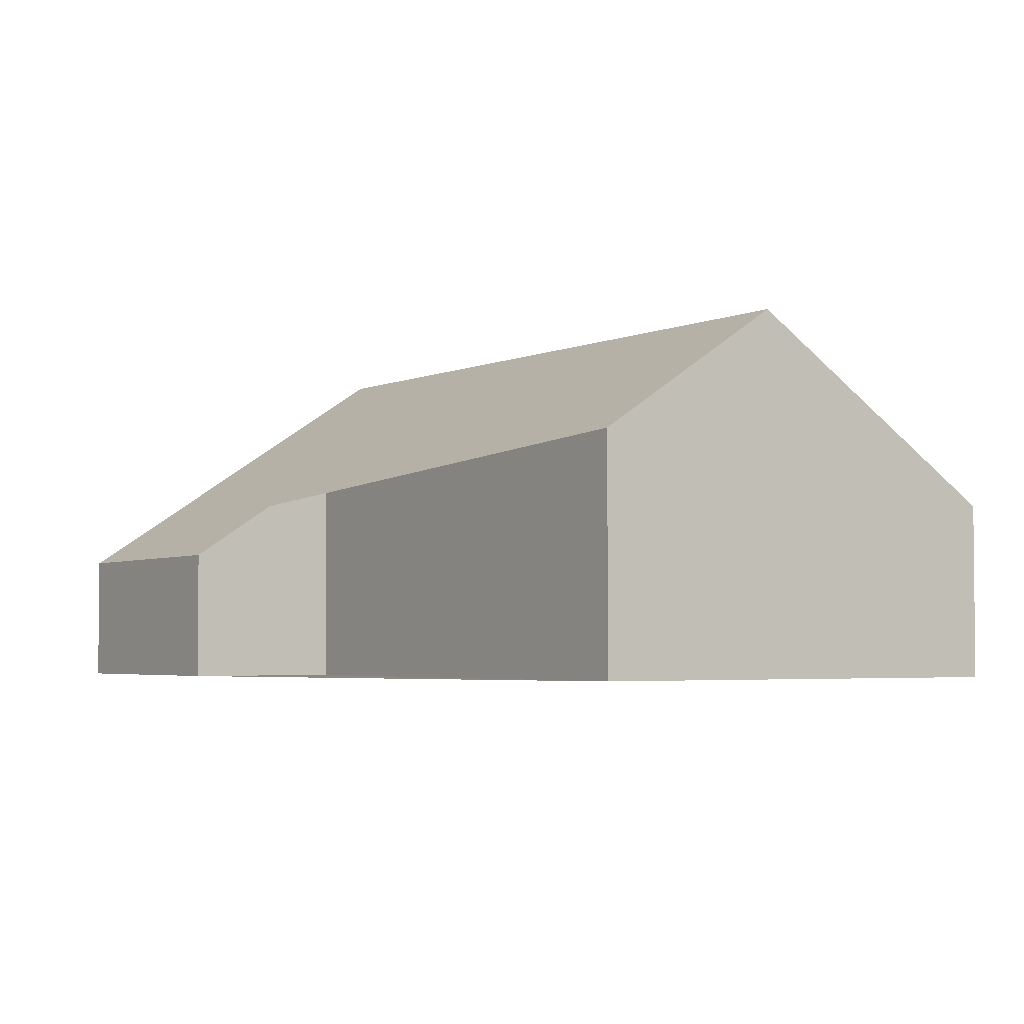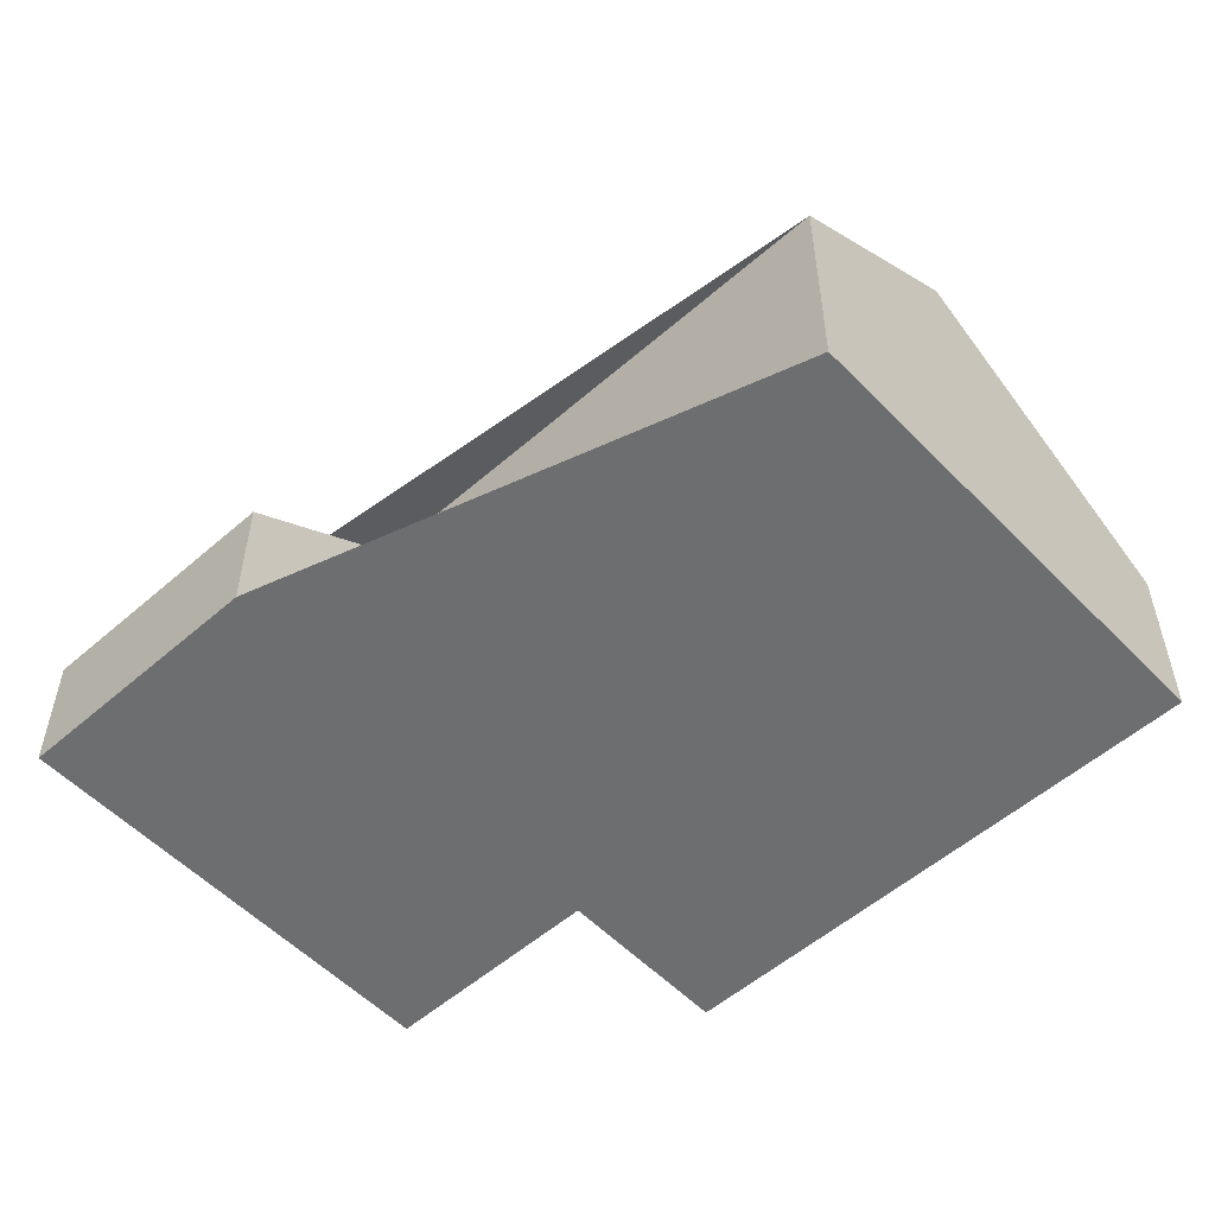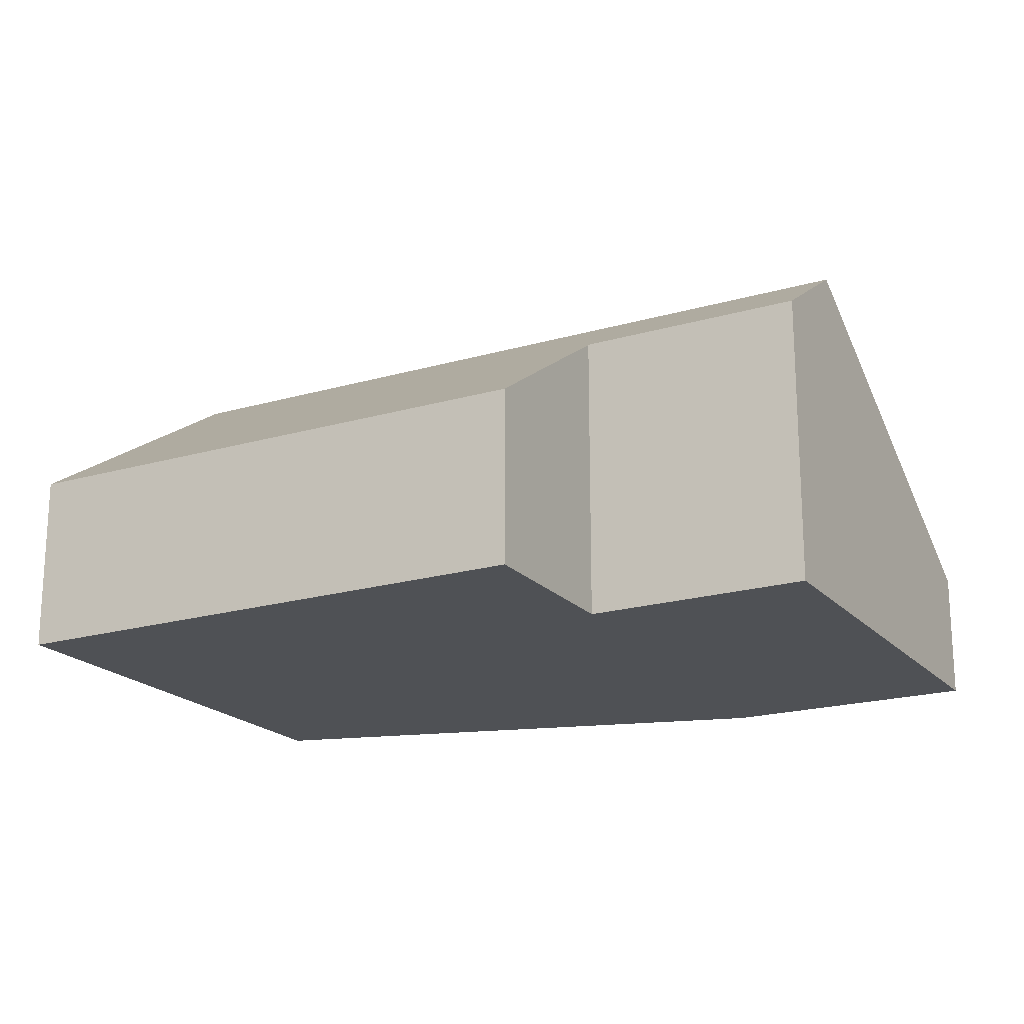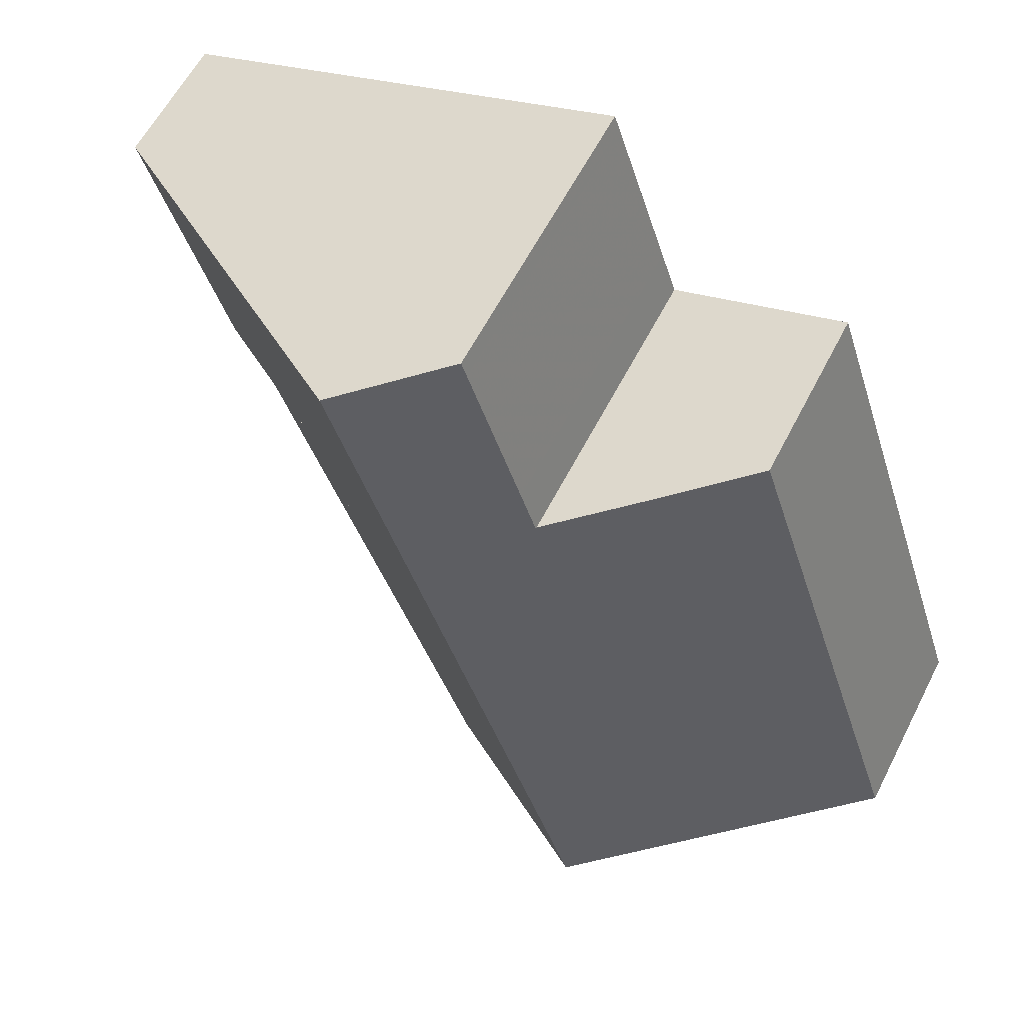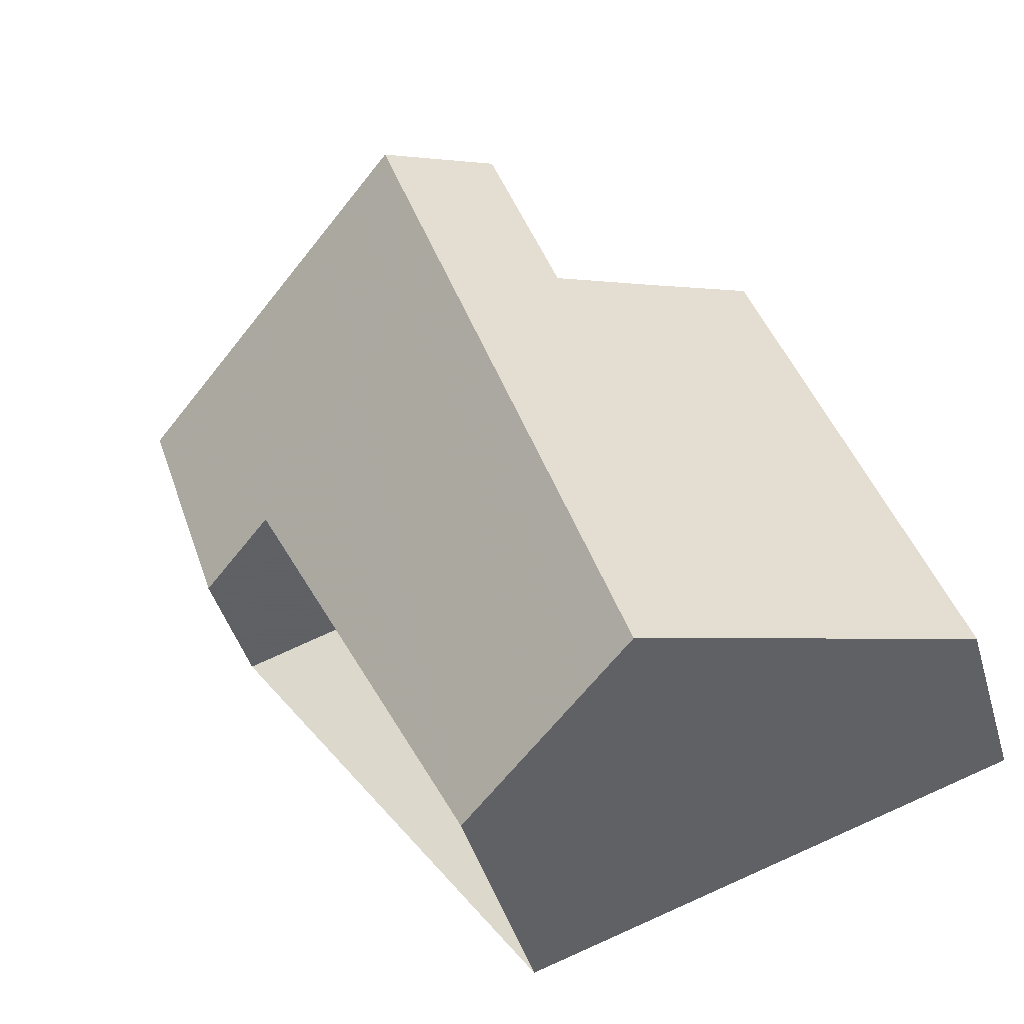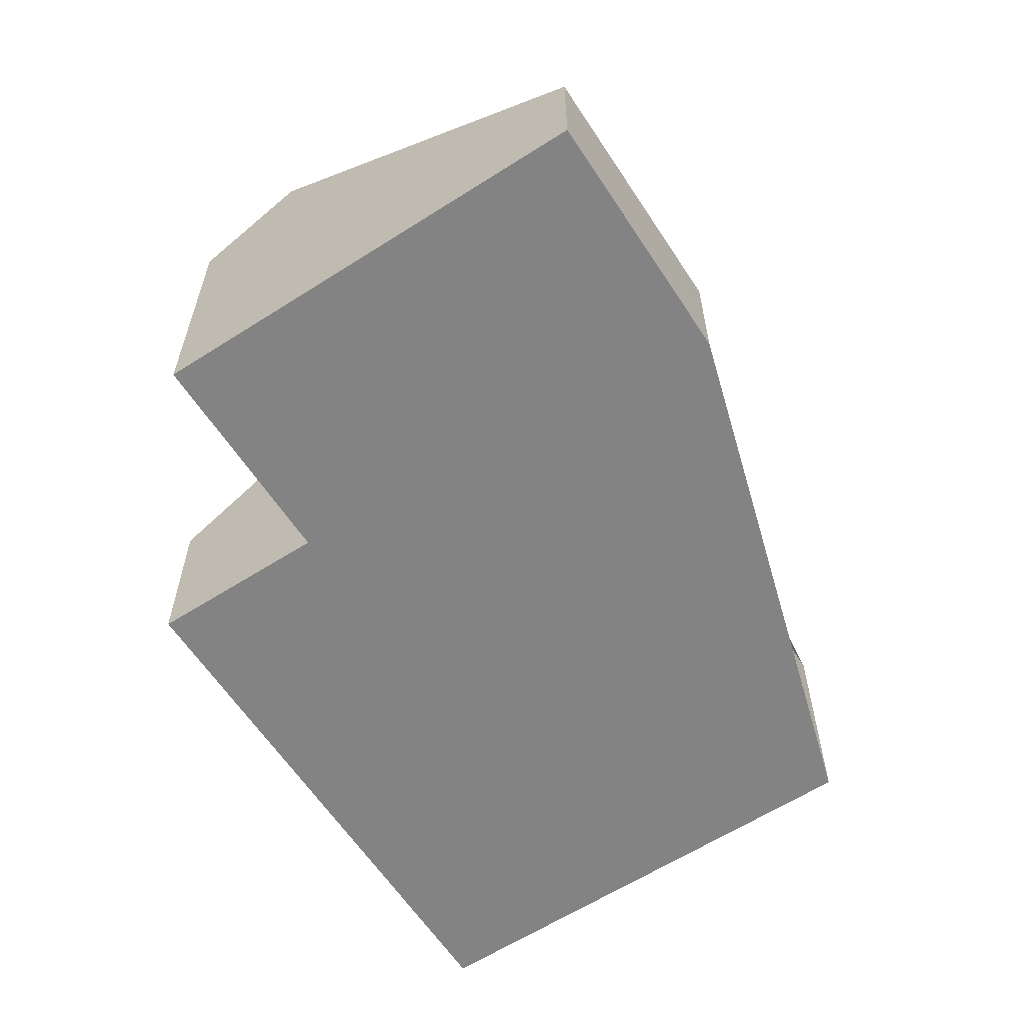
<metadata>
{"format":"obj","ext":"obj","renderer":"f3d","projection":"perspective","resolution":1024,"background":"white","views":[{"elev":-3.5,"azim":-16.3,"up":"+Z"},{"elev":-54.2,"azim":-28.9,"up":"+Z"},{"elev":-19.7,"azim":137.0,"up":"+Z"},{"elev":59.6,"azim":26.9,"up":"+Y"},{"elev":-44.2,"azim":16.0,"up":"+Y"},{"elev":-61.2,"azim":-128.6,"up":"+Z"}]}
</metadata>
<code>
v -2281 -1934 3.448
v -2289 -1921 5.646
v -2287 -1925 5.66
v -2284 -1924 3.413
v -2289 -1937 4.522
v -2292 -1928 4.487
v -2295 -1929 2.516
v -2297 -1924 2.495
v -2290 -1922 6.941
v -2286 -1936 6.99
v -2290 -1922 6.941
v -2289 -1921 5.646
v -2282 -1935 4.581
v -2286 -1925 4.556
v -2286 -1925 4.556
v -2289 -1926 6.955
v -2284 -1924 3.413
v -2290 -1922 6.942
v -2288 -1921 5.647
v -2289 -1922 6.261
v -2289 -1921 6.26
v -2288 -1925 6.27
v -2286 -1936 6.99
v -2290 -1922 6.941
v -2290 -1922 6.941
v -2297 -1924 2.495
v -2289 -1926 6.955
v -2296 -1928 2.513
v -2297 -1924 2.496
v -2290 -1922 6.942
v -2289 -1921 6.26
v -2285 -1936 6.295
v -2290 -1926 6.325
v -2291 -1922 6.308
v -2291 -1922 6.307
v -2291 -1922 6.307
v -2287 -1936 6.37
v -2289 -1925 6.952
v -2296 -1927 2.509
v -2290 -1925 6.321
v -2289 -1925 6.952
v -2288 -1925 6.268
v -2287 -1924 5.657
v -2291 -1926 5.549
v -2291 -1926 5.552
v -2293 -1922 5.538
v -2293 -1922 5.539
v -2288 -1937 5.587
v -2292 -1923 5.539
v -2294 -1927 3.591
v -2294 -1927 3.587
v -2295 -1923 3.573
v -2295 -1923 3.573
v -2294 -1928 3.594
v -2295 -1924 3.574
v -2289 -1926 6.955
v -2291 -1926 5.552
v -2294 -1927 3.591
v -2290 -1926 6.325
v -2296 -1928 2.513
v -2289 -1926 6.955
v -2287 -1925 5.659
v -2288 -1925 6.27
v -2284 -1924 3.581
v -2284 -1924 3.581
v -2281 -1934 3.606
v -2293 -1927 4.499
v -2293 -1926 4.495
v -2294 -1923 4.481
v -2294 -1923 4.48
v -2289 -1937 4.544
v -2293 -1927 4.499
v -2294 -1923 4.482
v -2286 -1936 6.99
v -2285 -1936 6.295
v -2286 -1936 6.99
v -2289 -1937 4.544
v -2288 -1937 5.587
v -2287 -1936 6.37
v -2282 -1935 4.581
v -2281 -1934 3.606
v -2289 -1937 4.522
v -2281 -1934 3.448
v -2281 -1934 3.606
v -2281 -1934 3.448
v -2281 -1934 0
v -2281 -1934 -4.441e-16
v -2289 -1921 5.646
v -2289 -1921 5.646
v -2289 -1921 0
v -2289 -1921 0
v -2286 -1925 4.556
v -2287 -1925 5.66
v -2287 -1925 0
v -2286 -1925 0
v -2284 -1924 3.413
v -2284 -1924 3.413
v -2284 -1924 0
v -2284 -1924 0
v -2289 -1937 4.522
v -2289 -1937 4.522
v -2289 -1937 -8.882e-16
v -2289 -1937 0
v -2294 -1928 3.594
v -2292 -1928 4.487
v -2292 -1928 0
v -2294 -1928 0
v -2296 -1928 2.513
v -2295 -1929 2.516
v -2295 -1929 0
v -2296 -1928 -4.441e-16
v -2295 -1923 3.573
v -2297 -1924 2.495
v -2297 -1924 -4.441e-16
v -2295 -1923 0
v -2289 -1921 6.26
v -2290 -1922 6.941
v -2290 -1922 0
v -2289 -1921 0
v -2288 -1921 5.647
v -2289 -1921 5.646
v -2289 -1921 0
v -2288 -1921 8.882e-16
v -2285 -1936 6.295
v -2282 -1935 4.581
v -2282 -1935 0
v -2285 -1936 0
v -2284 -1924 3.581
v -2286 -1925 4.556
v -2286 -1925 0
v -2284 -1924 0
v -2281 -1934 3.448
v -2284 -1924 3.413
v -2284 -1924 0
v -2281 -1934 4.441e-16
v -2287 -1924 5.657
v -2288 -1921 5.647
v -2288 -1921 8.882e-16
v -2287 -1924 0
v -2287 -1936 6.37
v -2286 -1936 6.99
v -2286 -1936 0
v -2287 -1936 -8.882e-16
v -2297 -1924 2.495
v -2297 -1924 2.495
v -2297 -1924 -4.441e-16
v -2297 -1924 -4.441e-16
v -2296 -1928 2.513
v -2296 -1928 2.513
v -2296 -1928 -4.441e-16
v -2296 -1928 -4.441e-16
v -2297 -1924 2.495
v -2297 -1924 2.496
v -2297 -1924 0
v -2297 -1924 -4.441e-16
v -2289 -1921 5.646
v -2289 -1921 6.26
v -2289 -1921 0
v -2289 -1921 0
v -2286 -1936 6.99
v -2285 -1936 6.295
v -2285 -1936 0
v -2286 -1936 0
v -2290 -1922 6.941
v -2291 -1922 6.307
v -2291 -1922 0
v -2290 -1922 0
v -2288 -1937 5.587
v -2287 -1936 6.37
v -2287 -1936 -8.882e-16
v -2288 -1937 -8.882e-16
v -2297 -1924 2.496
v -2296 -1927 2.509
v -2296 -1927 0
v -2297 -1924 0
v -2287 -1925 5.659
v -2287 -1924 5.657
v -2287 -1924 0
v -2287 -1925 -8.882e-16
v -2291 -1922 6.307
v -2293 -1922 5.538
v -2293 -1922 0
v -2291 -1922 0
v -2289 -1937 4.544
v -2288 -1937 5.587
v -2288 -1937 -8.882e-16
v -2289 -1937 -8.882e-16
v -2294 -1923 4.48
v -2295 -1923 3.573
v -2295 -1923 0
v -2294 -1923 0
v -2295 -1929 2.516
v -2294 -1928 3.594
v -2294 -1928 0
v -2295 -1929 0
v -2296 -1927 2.509
v -2296 -1928 2.513
v -2296 -1928 -4.441e-16
v -2296 -1927 0
v -2287 -1925 5.66
v -2287 -1925 5.659
v -2287 -1925 -8.882e-16
v -2287 -1925 0
v -2284 -1924 3.413
v -2284 -1924 3.581
v -2284 -1924 0
v -2284 -1924 0
v -2282 -1935 4.581
v -2281 -1934 3.606
v -2281 -1934 -4.441e-16
v -2282 -1935 0
v -2293 -1922 5.538
v -2294 -1923 4.48
v -2294 -1923 0
v -2293 -1922 0
v -2289 -1937 4.522
v -2289 -1937 4.544
v -2289 -1937 -8.882e-16
v -2289 -1937 -8.882e-16
v -2292 -1928 4.487
v -2289 -1937 4.522
v -2289 -1937 0
v -2292 -1928 0
v -2281 -1934 3.448
v -2281 -1934 3.448
v -2281 -1934 4.441e-16
v -2281 -1934 0
v -2281 -1934 0
v -2289 -1937 0
v -2292 -1928 0
v -2295 -1929 0
v -2297 -1924 0
v -2289 -1921 0
v -2287 -1925 0
v -2284 -1924 0
f 65 4 17 64
f 31 2 12 21
f 63 42 43 62
f 80 13 32 75
f 83 1 66 81
f 21 12 19 20
f 20 18 11 21
f 61 41 42 63
f 59 40 38 56
f 36 24 25 35
f 76 23 37 79
f 35 25 30 34
f 21 11 9 31
f 75 32 10 74
f 68 44 57 67
f 70 46 47 69
f 78 48 71 77
f 69 47 49 73
f 73 49 44 68
f 42 20 19 43
f 41 18 20 42
f 40 34 30 38
f 57 44 40 59
f 46 36 35 47
f 79 37 48 78
f 47 35 34 49
f 49 34 40 44
f 60 39 51 58
f 52 26 8 53
f 54 7 28 50
f 55 29 26 52
f 51 39 29 55
f 67 57 45 72
f 59 33 45 57
f 58 50 28 60
f 62 3 14 15 22 63
f 63 22 16 61
f 56 27 33 59
f 64 15 14 65
f 81 66 13 80
f 67 58 51 68
f 69 52 53 70
f 77 71 5 82
f 73 55 52 69
f 68 51 55 73
f 72 50 58 67
f 74 16 22 75
f 77 72 45 78
f 78 45 33 79
f 80 15 64 81
f 82 6 54 50 72 77
f 75 22 15 80
f 81 64 17 83
f 79 33 27 76
f 85 86 87 84
f 89 90 91 88
f 93 94 95 92
f 97 98 99 96
f 101 102 103 100
f 105 106 107 104
f 109 110 111 108
f 113 114 115 112
f 117 118 119 116
f 121 122 123 120
f 125 126 127 124
f 129 130 131 128
f 133 134 135 132
f 137 138 139 136
f 141 142 143 140
f 145 146 147 144
f 149 150 151 148
f 153 154 155 152
f 157 158 159 156
f 161 162 163 160
f 165 166 167 164
f 169 170 171 168
f 173 174 175 172
f 177 178 179 176
f 181 182 183 180
f 185 186 187 184
f 189 190 191 188
f 193 194 195 192
f 197 198 199 196
f 201 202 203 200
f 205 206 207 204
f 209 210 211 208
f 213 214 215 212
f 217 218 219 216
f 221 222 223 220
f 225 226 227 224
f 229 230 231 232 233 234 235 228

</code>
